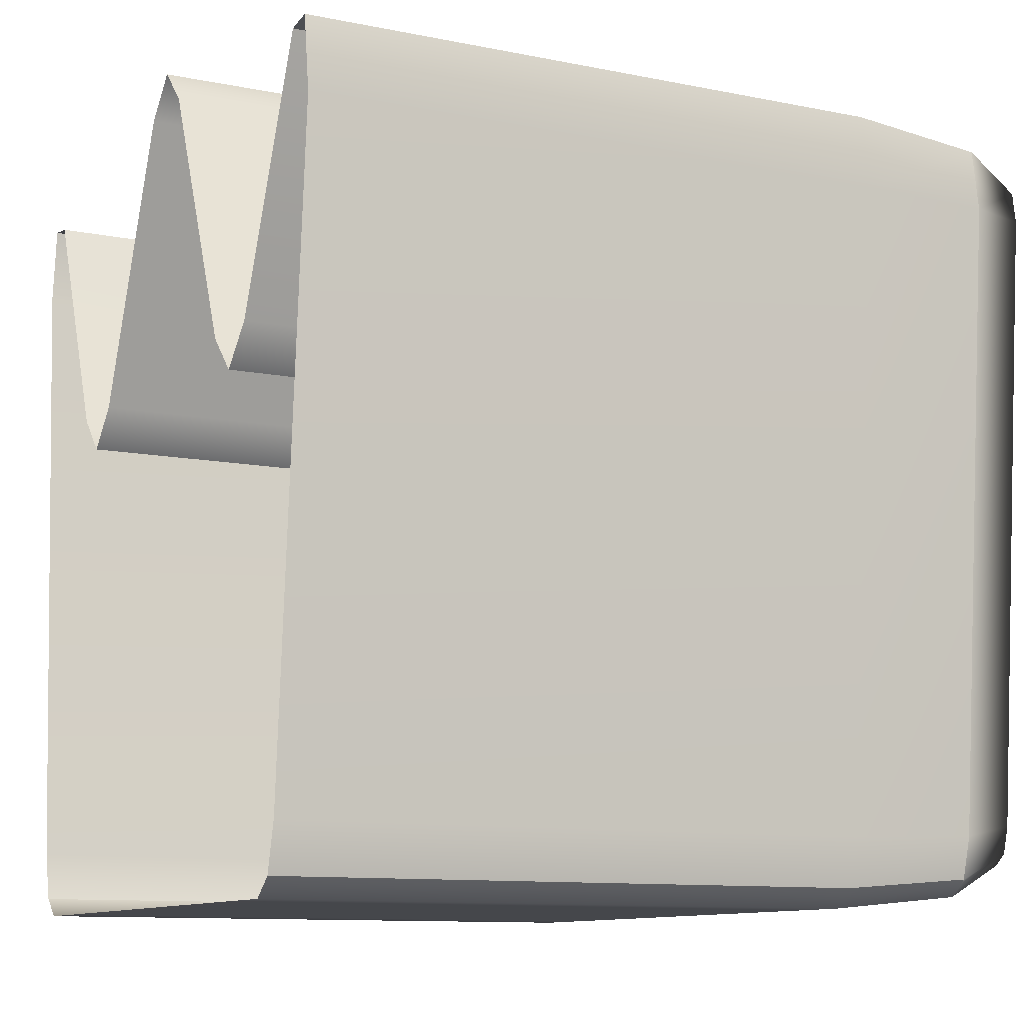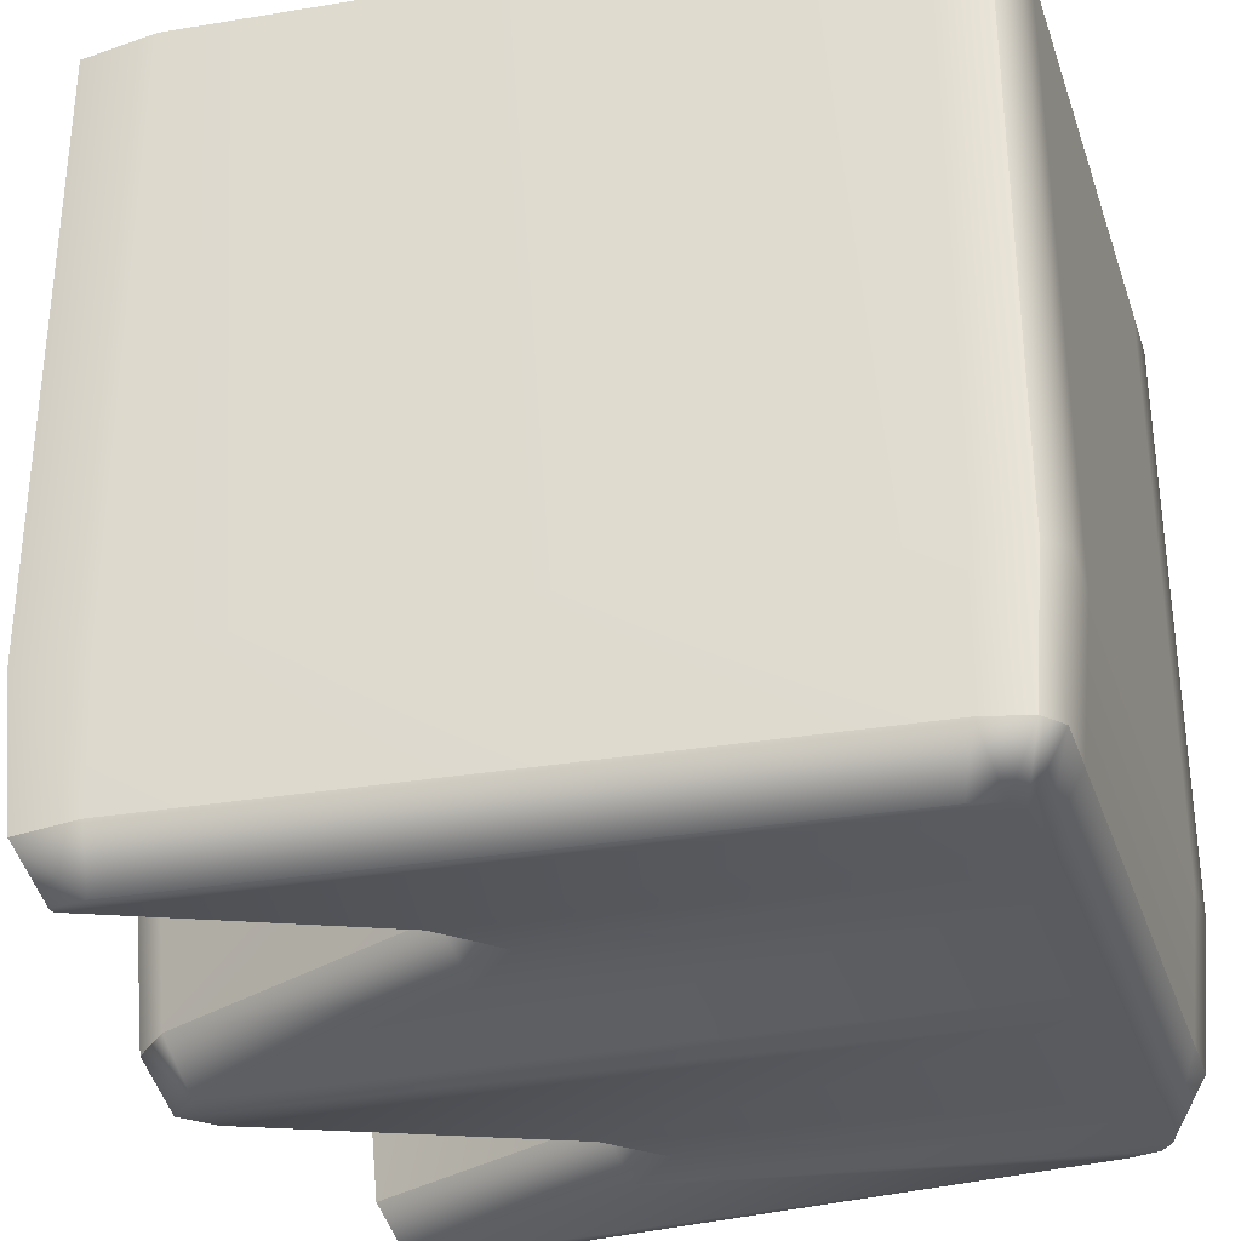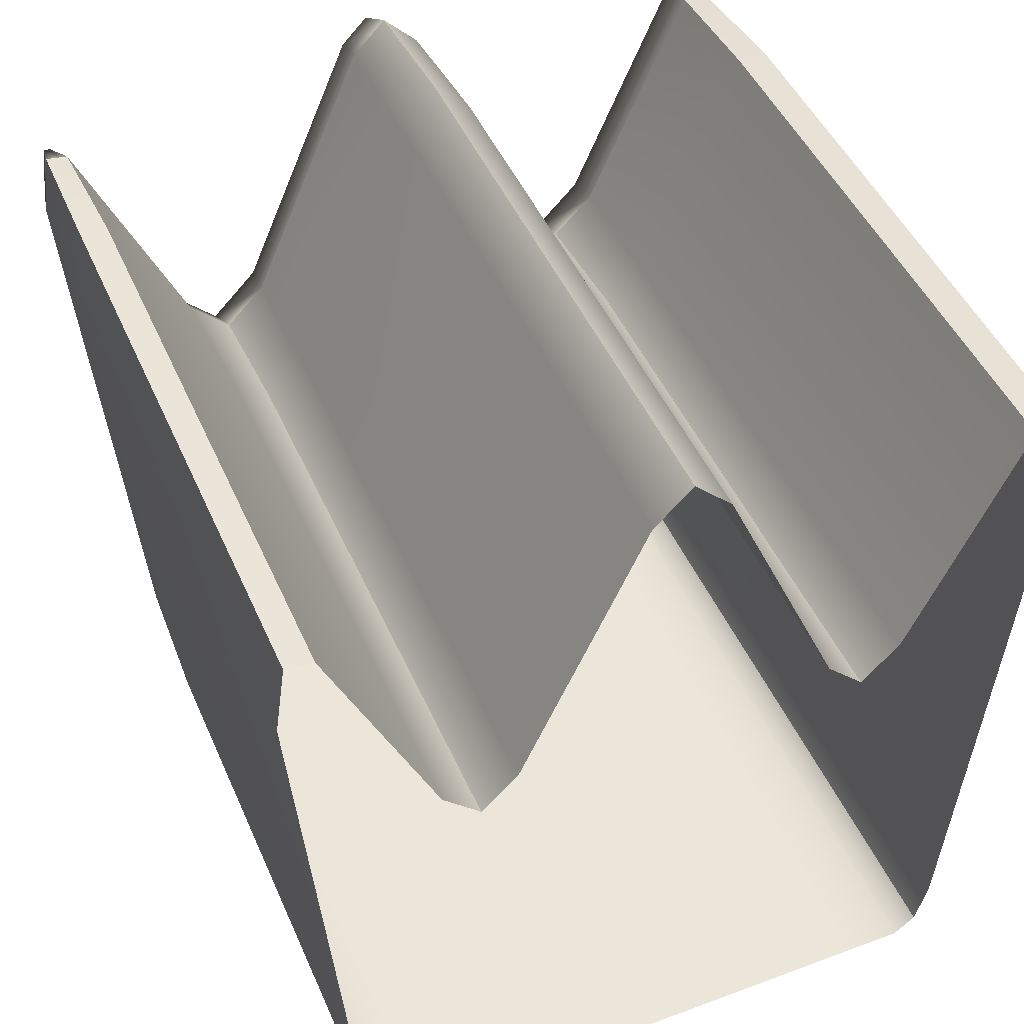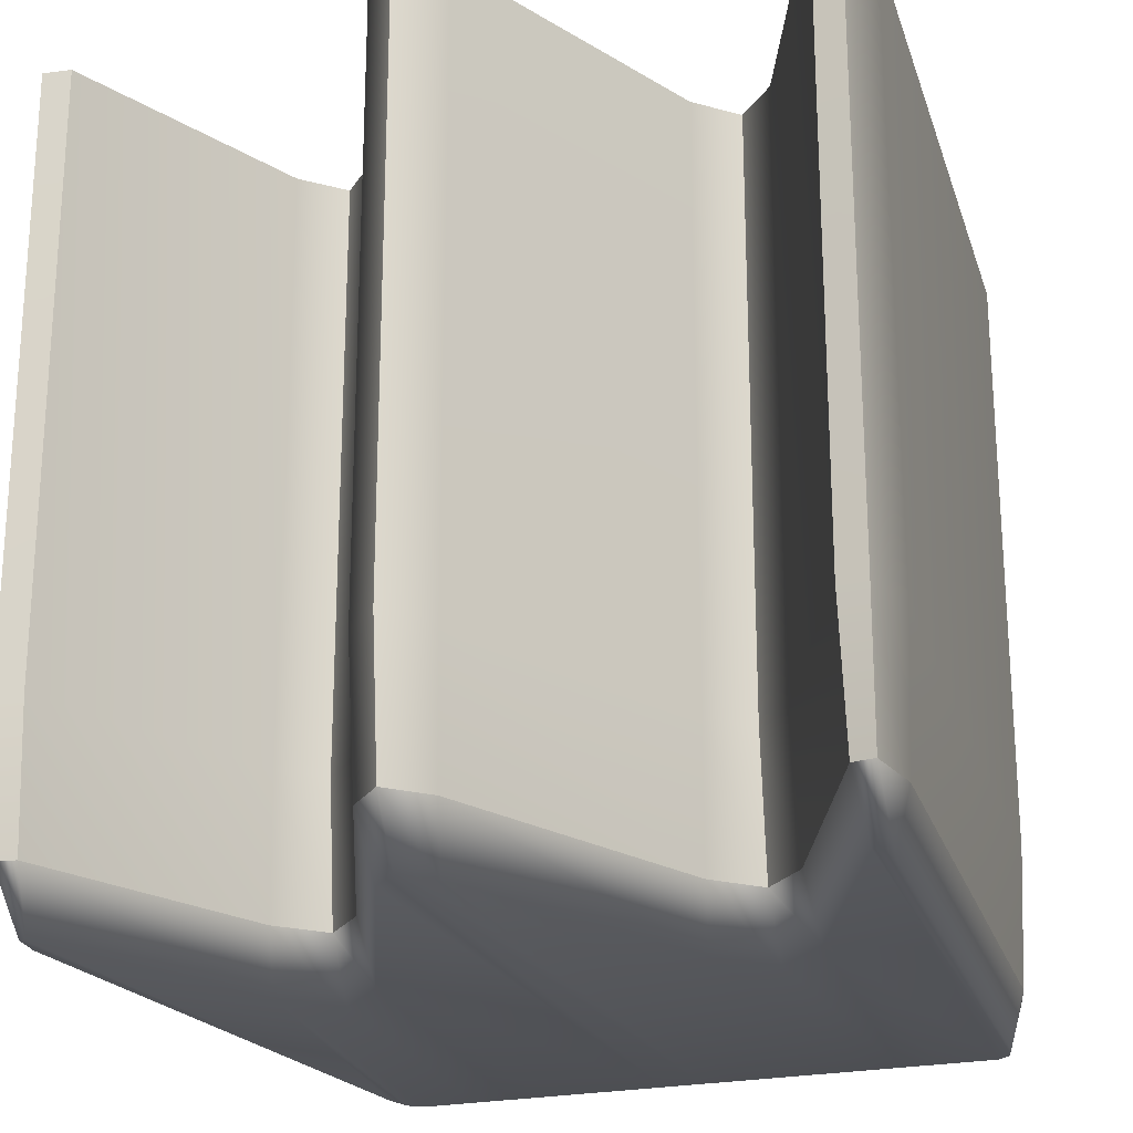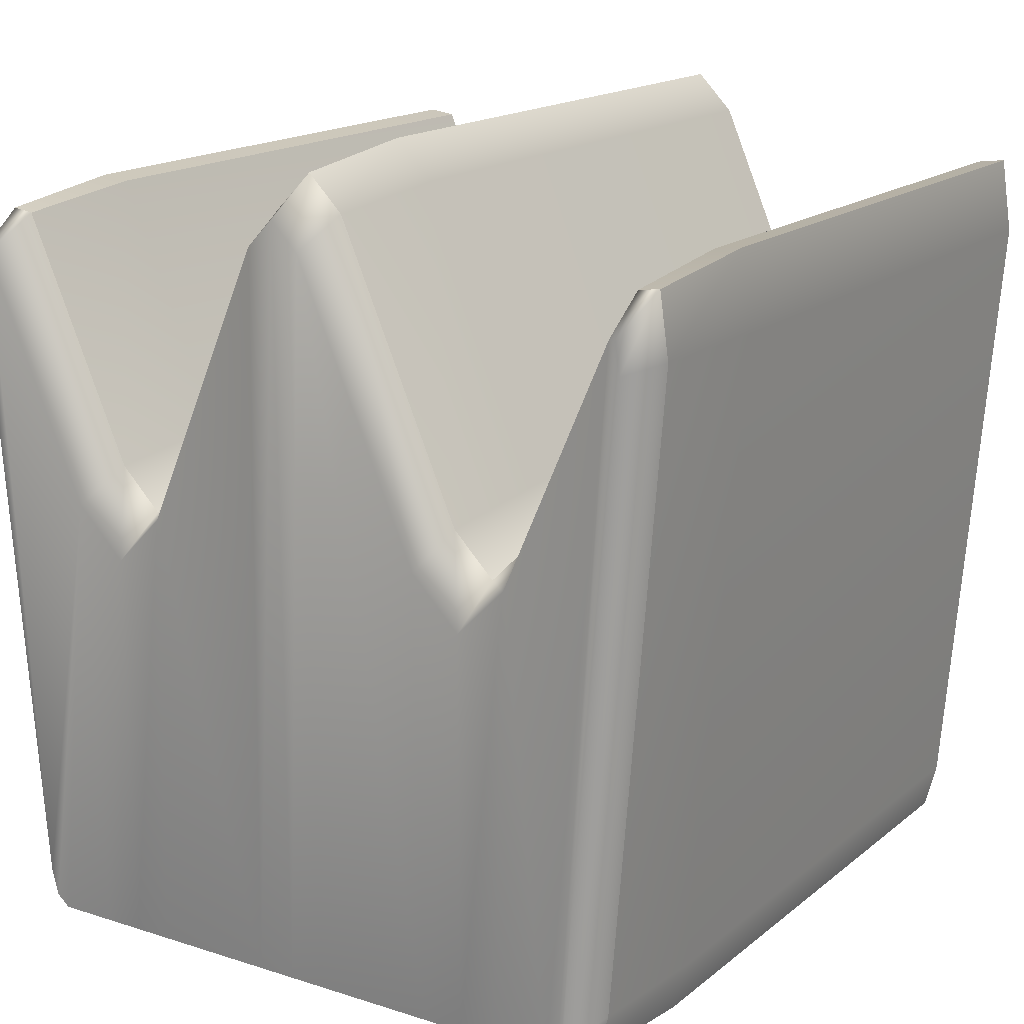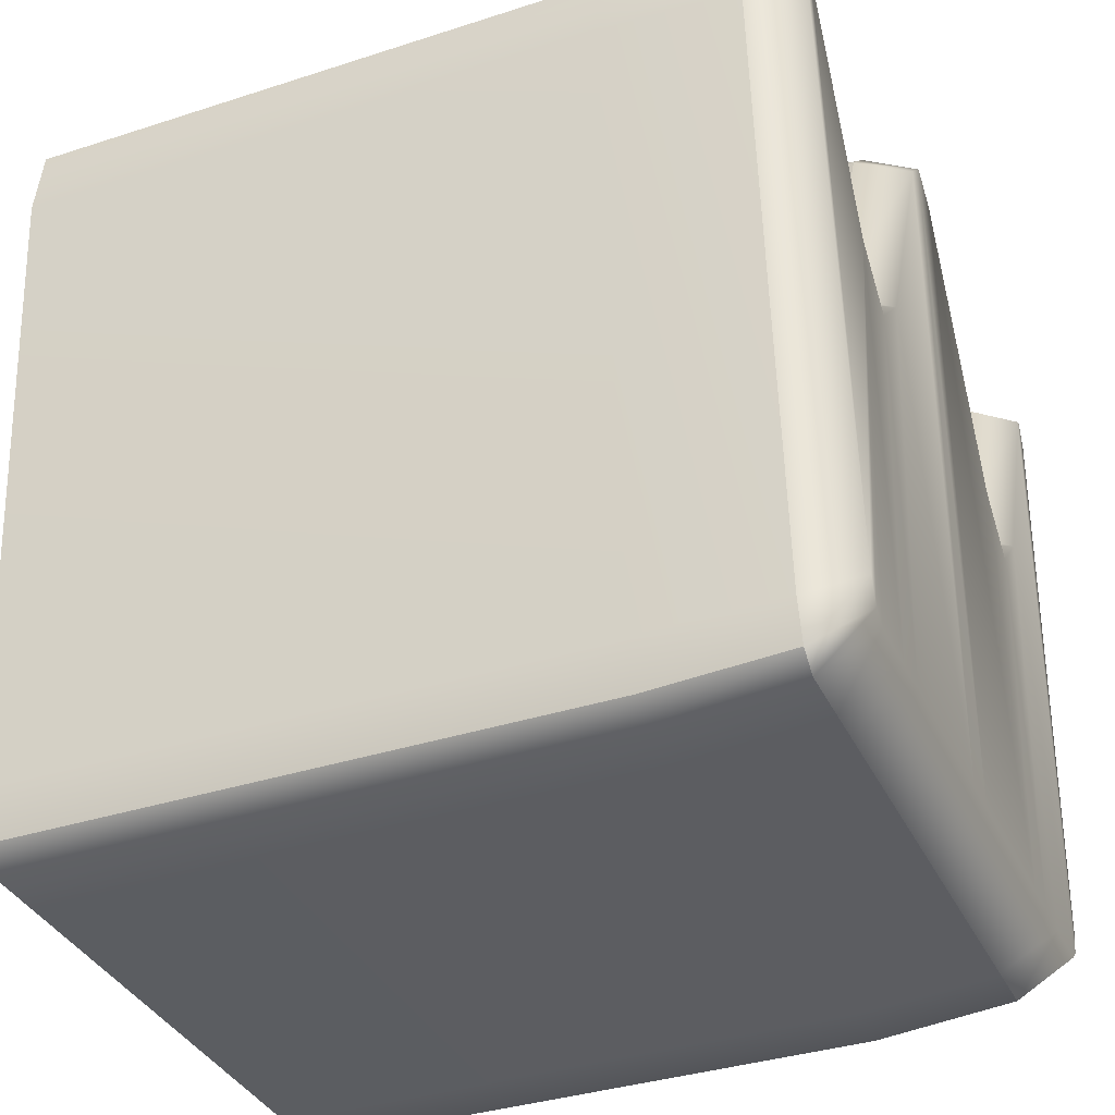
<metadata>
{"format":"obj","ext":"obj","renderer":"f3d","projection":"perspective","resolution":1024,"background":"white","views":[{"elev":-10.7,"azim":63.0,"up":"+Y"},{"elev":-32.3,"azim":-72.4,"up":"+Z"},{"elev":46.9,"azim":-22.9,"up":"+Y"},{"elev":-22.8,"azim":-159.6,"up":"+Z"},{"elev":16.7,"azim":-147.1,"up":"+Y"},{"elev":-36.1,"azim":113.0,"up":"+Y"}]}
</metadata>
<code>
g pCube12
v -5.459e-12 0.005648 -0.002529
v -0.0004402 0.005022 -0.004276
v -1.216e-11 0.005465 -0.004276
v -0.00048 0.005165 -0.002529
v -0.00198 0.001513 -0.004276
v -0.00048 0.005165 0.005
v -5.459e-12 0.005648 0.005
v -0.00202 0.001656 -0.002529
v -0.0025 0.0009899 -0.004276
v -0.00202 0.001656 0.005
v -0.0025 0.001173 -0.002529
v -0.0025 0.001173 0.005
v -0.0025 0.001173 -0.002529
v -0.00302 0.001513 -0.004276
v -0.0025 0.0009899 -0.004276
v -0.00298 0.001656 -0.002529
v -0.004368 0.004584 -0.004276
v -0.004337 0.004749 -0.002529
v -0.00298 0.001656 0.005
v -0.0025 0.001173 0.005
v -0.004337 0.004749 0.005
v -0.004175 -0.004159 -0.002529
v -0.004825 0.003843 0.005
v -0.004175 -0.004159 0.005
v -0.004825 0.003843 -0.002529
v -0.004108 -0.004097 -0.004276
v -0.004752 0.003831 -0.004276
v -0.004689 0.004798 -0.002529
v -0.004689 0.004798 0.005
v -0.004639 0.004623 -0.004276
v 0.00202 0.001656 0.005
v 0.0025 0.001173 -0.002529
v 0.0025 0.001173 0.005
v 0.00202 0.001656 -0.002529
v 0.00198 0.001513 -0.004276
v 0.0025 0.0009899 -0.004276
v 0.0004402 0.005022 -0.004276
v 0.00048 0.005165 -0.002529
v 0.00048 0.005165 0.005
v -1.216e-11 0.005465 -0.004276
v -5.459e-12 0.005648 0.005
v -5.459e-12 0.005648 -0.002529
v 0.00298 -0.005 0.005
v 0.003737 -0.005 0.005
v 0.003737 -0.005 -0.002529
v 0.00298 -0.005 -0.002529
v 0.003725 -0.004832 -0.004276
v 0.00298 -0.004832 -0.004276
v 0.0025 -0.005 -0.002529
v 0.0025 -0.005 0.005
v 0.0025 -0.004832 -0.004276
v 0.00202 -0.005 -0.002529
v 0.00202 -0.005 0.005
v 0.00202 -0.004832 -0.004276
v 0.00048 -0.005 0.005
v 0.00048 -0.005 -0.002529
v 0.00048 -0.004832 -0.004276
v -9.777e-12 -0.005 -0.002529
v -9.777e-12 -0.005 0.005
v -9.709e-12 -0.004832 -0.004276
v -0.00048 -0.005 -0.002529
v -0.00048 -0.005 0.005
v -0.00048 -0.004832 -0.004276
v -0.00202 -0.005 0.005
v -0.00202 -0.005 -0.002529
v -0.00202 -0.004832 -0.004276
v -0.0025 -0.005 -0.002529
v -0.0025 -0.005 0.005
v -0.0025 -0.004832 -0.004276
v -0.00298 -0.005 -0.002529
v -0.00298 -0.005 0.005
v -0.00298 -0.004832 -0.004276
v -0.003737 -0.005 0.005
v -0.003737 -0.005 -0.002529
v -0.003725 -0.004832 -0.004276
v -0.004019 -0.004763 -0.002529
v -0.004019 -0.004763 0.005
v -0.003971 -0.004625 -0.004276
v -0.004689 0.004798 0.005
v -0.004337 0.004749 -0.002529
v -0.004337 0.004749 0.005
v -0.004689 0.004798 -0.002529
v -0.004639 0.004623 -0.004276
v -0.004368 0.004584 -0.004276
v 0.004337 0.004749 0.005
v 0.004689 0.004798 -0.002529
v 0.004689 0.004798 0.005
v 0.004337 0.004749 -0.002529
v 0.004368 0.004584 -0.004276
v 0.004639 0.004623 -0.004276
v -0.004019 -0.004763 0.005
v -0.004175 -0.004159 -0.002529
v -0.004175 -0.004159 0.005
v -0.004019 -0.004763 -0.002529
v -0.003971 -0.004625 -0.004276
v -0.004108 -0.004097 -0.004276
v 0.004175 -0.004159 0.005
v 0.004019 -0.004763 -0.002529
v 0.004019 -0.004763 0.005
v 0.004175 -0.004159 -0.002529
v 0.004108 -0.004097 -0.004276
v 0.003971 -0.004625 -0.004276
v 0.004752 0.003831 -0.004276
v 0.004825 0.003843 -0.002529
v 0.004825 0.003843 0.005
v 0.004639 0.004623 -0.004276
v 0.004689 0.004798 0.005
v 0.004689 0.004798 -0.002529
v 0.004019 -0.004763 0.005
v 0.003737 -0.005 -0.002529
v 0.003737 -0.005 0.005
v 0.004019 -0.004763 -0.002529
v 0.003971 -0.004625 -0.004276
v 0.003725 -0.004832 -0.004276
v 0.00302 0.001513 -0.004276
v 0.004368 0.004584 -0.004276
v 0.004337 0.004749 -0.002529
v 0.00298 0.001656 -0.002529
v 0.0025 0.0009899 -0.004276
v 0.004337 0.004749 0.005
v 0.0025 0.001173 -0.002529
v 0.00298 0.001656 0.005
v 0.0025 0.001173 0.005
v -0.00302 0.001513 -0.004276
v -0.004368 0.004584 -0.004276
v -0.004441 0.004187 -0.005
v -0.003116 0.001168 -0.005
v -0.0025 0.0009899 -0.004276
v -0.004518 0.004198 -0.005
v -0.004639 0.004623 -0.004276
v -0.004575 0.003802 -0.005
v -0.004752 0.003831 -0.004276
v -0.003946 -0.003948 -0.005
v -0.004108 -0.004097 -0.004276
v -0.003857 -0.004289 -0.005
v -0.003971 -0.004625 -0.004276
v -0.003695 -0.004425 -0.005
v -0.003725 -0.004832 -0.004276
v -0.00298 -0.004425 -0.005
v -0.00298 -0.004832 -0.004276
v -0.0025 -0.004425 -0.005
v -0.0025 -0.004832 -0.004276
v -0.0025 0.0005483 -0.005
v -0.00198 0.001513 -0.004276
v -0.00202 -0.004425 -0.005
v -0.00202 -0.004832 -0.004276
v -0.001884 0.001168 -0.005
v -0.0004402 0.005022 -0.004276
v -0.0003441 0.004677 -0.005
v -1.216e-11 0.005465 -0.004276
v -0.00048 -0.004425 -0.005
v -0.00048 -0.004832 -0.004276
v -9.545e-12 -0.004425 -0.005
v -9.709e-12 -0.004832 -0.004276
v -2.834e-11 0.005023 -0.005
v 0.0004402 0.005022 -0.004276
v 0.00048 -0.004425 -0.005
v 0.00048 -0.004832 -0.004276
v 0.0003441 0.004677 -0.005
v 0.00198 0.001513 -0.004276
v 0.001884 0.001168 -0.005
v 0.0025 0.0009899 -0.004276
v 0.00202 -0.004425 -0.005
v 0.00202 -0.004832 -0.004276
v 0.0025 -0.004425 -0.005
v 0.0025 -0.004832 -0.004276
v 0.0025 0.0005483 -0.005
v 0.00302 0.001513 -0.004276
v 0.003116 0.001168 -0.005
v 0.004368 0.004584 -0.004276
v 0.00298 -0.004425 -0.005
v 0.00298 -0.004832 -0.004276
v 0.003695 -0.004425 -0.005
v 0.003725 -0.004832 -0.004276
v 0.003857 -0.004289 -0.005
v 0.003971 -0.004625 -0.004276
v 0.003946 -0.003948 -0.005
v 0.004108 -0.004097 -0.004276
v 0.004441 0.004187 -0.005
v 0.004639 0.004623 -0.004276
v 0.004518 0.004198 -0.005
v 0.004752 0.003831 -0.004276
v 0.004575 0.003802 -0.005
g pCube12_0
f 3 2 1
f 2 4 1
f 2 5 4
f 4 6 1
f 6 7 1
f 5 8 4
f 6 4 8
f 5 9 8
f 10 6 8
f 9 11 8
f 12 10 8
f 11 12 8
f 15 14 13
f 14 16 13
f 14 17 16
f 17 18 16
f 16 19 13
f 19 16 18
f 19 20 13
f 21 19 18
f 24 23 22
f 23 25 22
f 26 22 25
f 27 26 25
f 28 25 23
f 25 28 27
f 29 28 23
f 28 30 27
f 33 32 31
f 32 34 31
f 34 32 35
f 32 36 35
f 34 35 37
f 31 34 38
f 38 34 37
f 39 31 38
f 37 40 38
f 41 39 38
f 40 42 38
f 42 41 38
f 45 44 43
f 46 45 43
f 47 45 46
f 48 47 46
f 46 43 49
f 48 46 49
f 43 50 49
f 51 48 49
f 49 50 52
f 51 49 52
f 50 53 52
f 54 51 52
f 52 53 55
f 54 52 56
f 56 52 55
f 57 54 56
f 58 56 55
f 56 58 57
f 59 58 55
f 58 60 57
f 61 58 59
f 58 61 60
f 62 61 59
f 61 63 60
f 61 62 64
f 61 65 63
f 65 61 64
f 65 66 63
f 67 65 64
f 65 67 66
f 68 67 64
f 67 69 66
f 70 67 68
f 67 70 69
f 71 70 68
f 70 72 69
f 70 71 73
f 70 74 72
f 74 70 73
f 74 75 72
f 76 74 73
f 74 76 75
f 77 76 73
f 76 78 75
f 81 80 79
f 80 82 79
f 83 82 80
f 84 83 80
f 87 86 85
f 86 88 85
f 88 86 89
f 86 90 89
f 93 92 91
f 92 94 91
f 95 94 92
f 96 95 92
f 99 98 97
f 98 100 97
f 100 98 101
f 98 102 101
f 100 101 103
f 100 104 97
f 104 100 103
f 104 105 97
f 103 106 104
f 105 104 107
f 106 108 104
f 104 108 107
f 111 110 109
f 110 112 109
f 113 112 110
f 114 113 110
f 117 116 115
f 118 117 115
f 118 115 119
f 120 117 118
f 121 118 119
f 122 120 118
f 118 121 123
f 122 118 123
f 126 125 124
f 127 126 124
f 127 124 128
f 126 129 125
f 129 130 125
f 130 129 131
f 131 129 126
f 132 130 131
f 131 133 132
f 133 131 126
f 133 134 132
f 133 135 134
f 135 133 126
f 135 136 134
f 137 135 126
f 136 135 137
f 137 126 127
f 138 136 137
f 138 137 139
f 127 139 137
f 140 138 139
f 140 139 141
f 139 127 141
f 142 140 141
f 127 143 141
f 143 127 128
f 143 128 144
f 142 141 145
f 141 143 145
f 146 142 145
f 147 143 144
f 143 147 145
f 147 144 148
f 149 147 148
f 147 149 145
f 149 148 150
f 146 145 151
f 149 151 145
f 152 146 151
f 152 151 153
f 151 149 153
f 154 152 153
f 155 149 150
f 149 155 153
f 155 150 156
f 154 153 157
f 153 155 157
f 158 154 157
f 159 155 156
f 155 159 157
f 156 160 159
f 160 161 159
f 159 161 157
f 160 162 161
f 157 163 158
f 161 163 157
f 163 164 158
f 163 165 164
f 165 163 161
f 165 166 164
f 162 167 161
f 167 165 161
f 162 168 167
f 168 169 167
f 168 170 169
f 165 171 166
f 171 165 167
f 169 171 167
f 171 172 166
f 171 173 172
f 173 171 169
f 173 174 172
f 173 175 174
f 175 173 169
f 175 176 174
f 176 175 177
f 177 175 169
f 178 176 177
f 170 179 169
f 177 169 179
f 170 180 179
f 180 181 179
f 177 179 181
f 181 180 182
f 178 177 183
f 182 178 183
f 181 183 177
f 183 181 182

</code>
